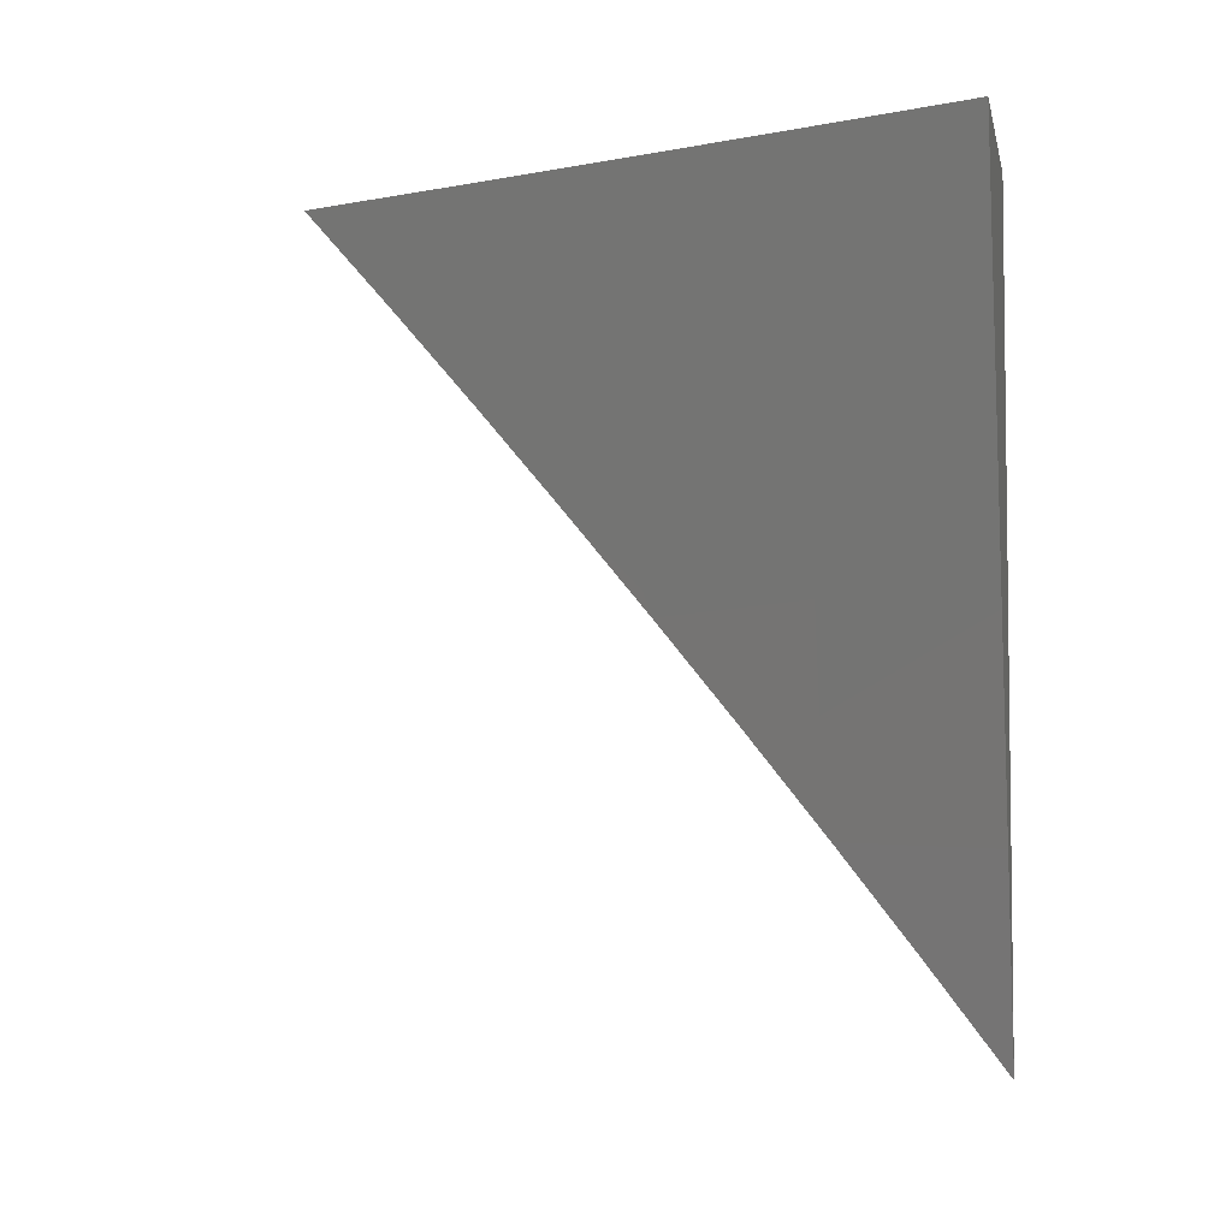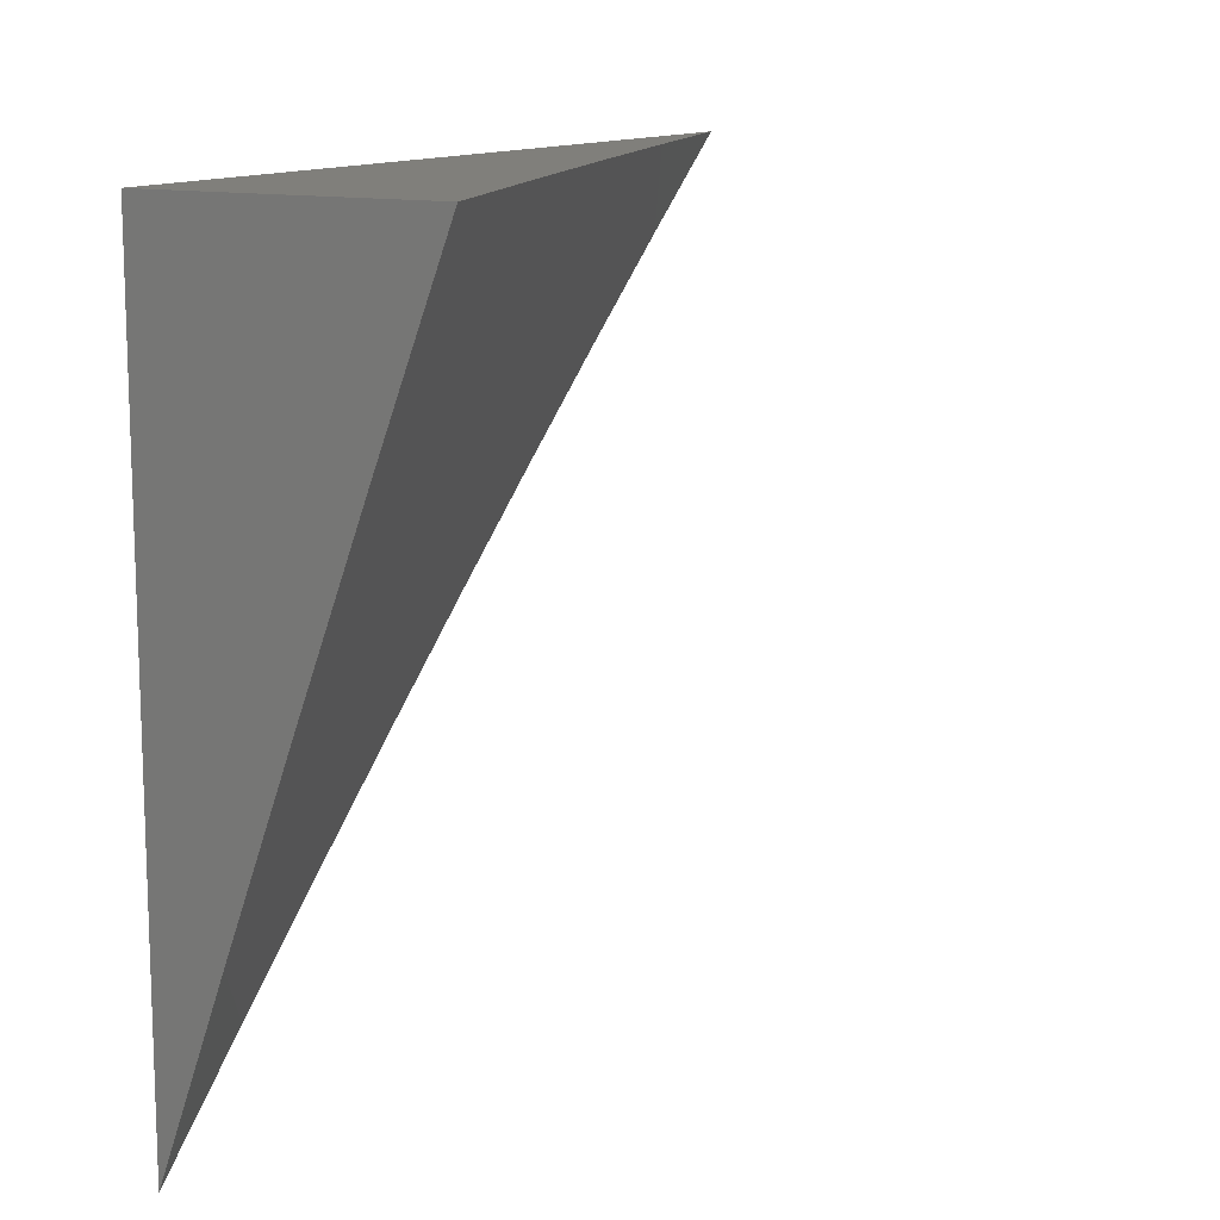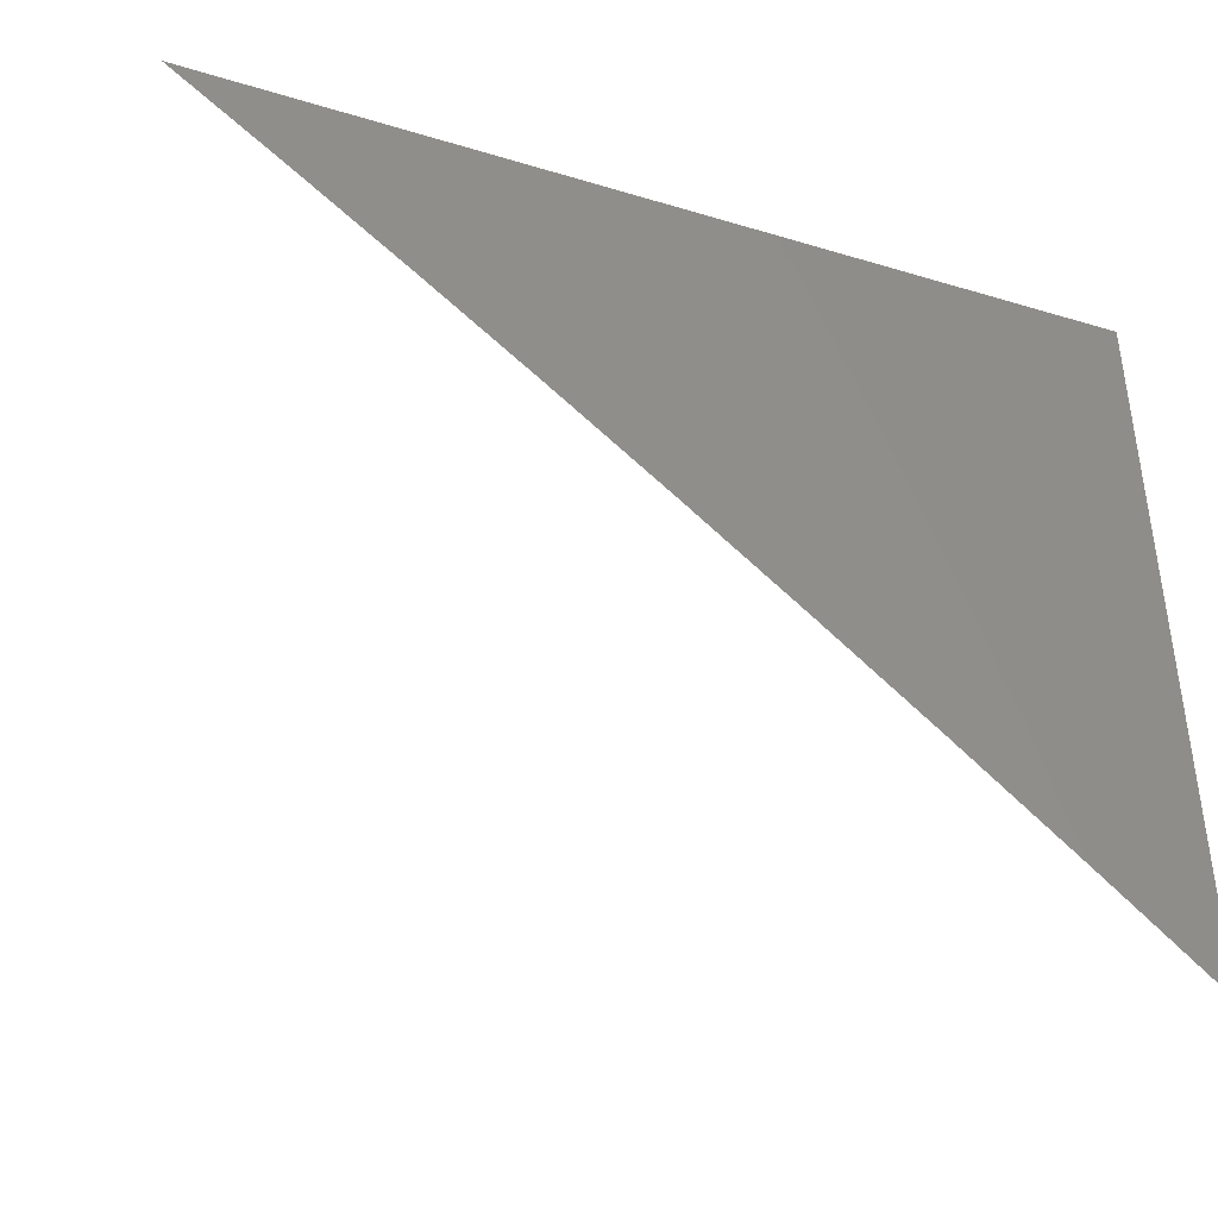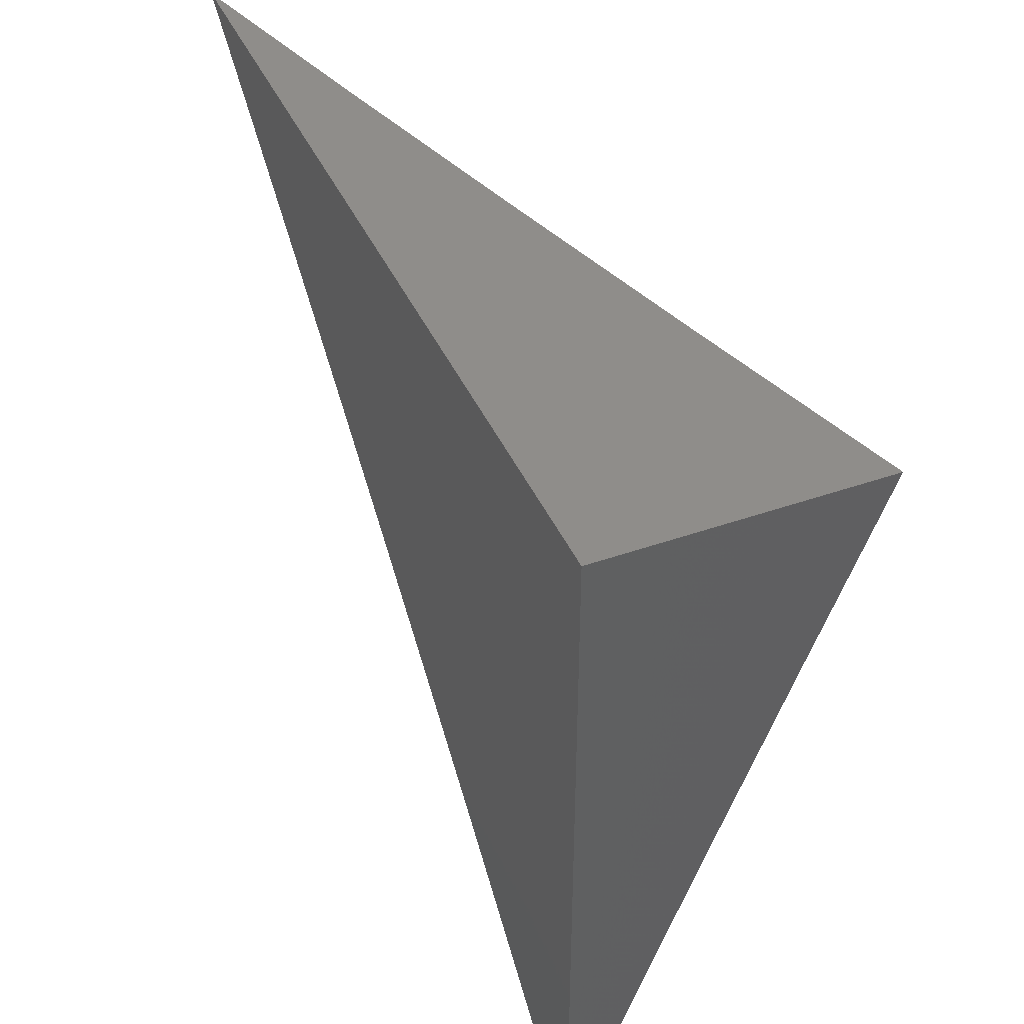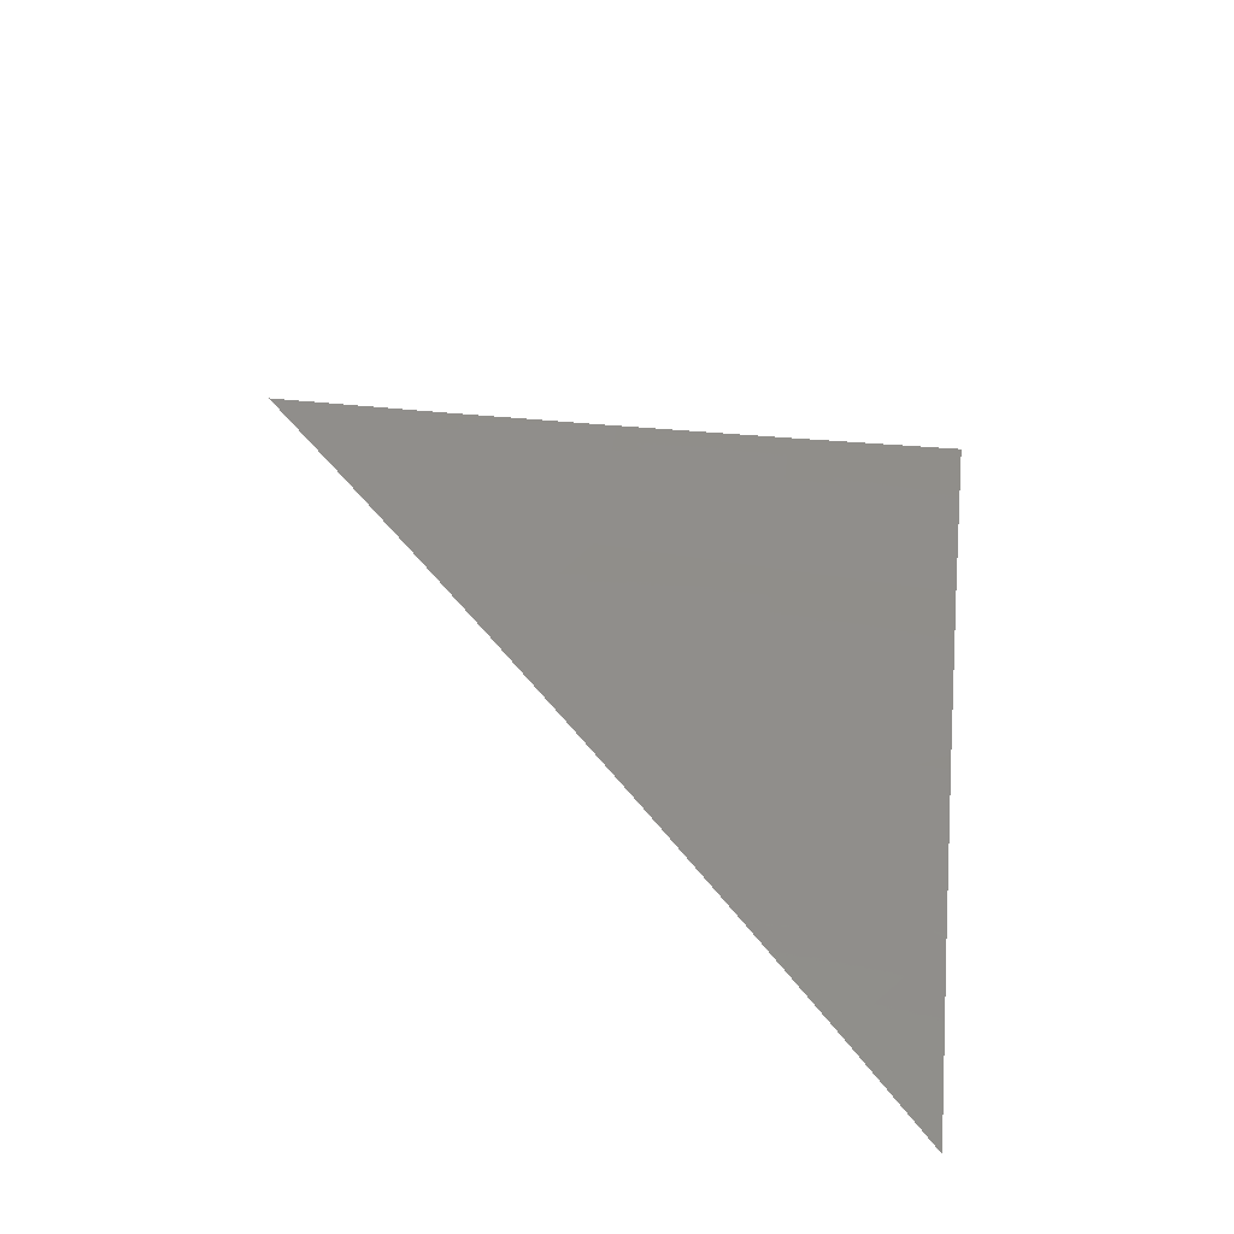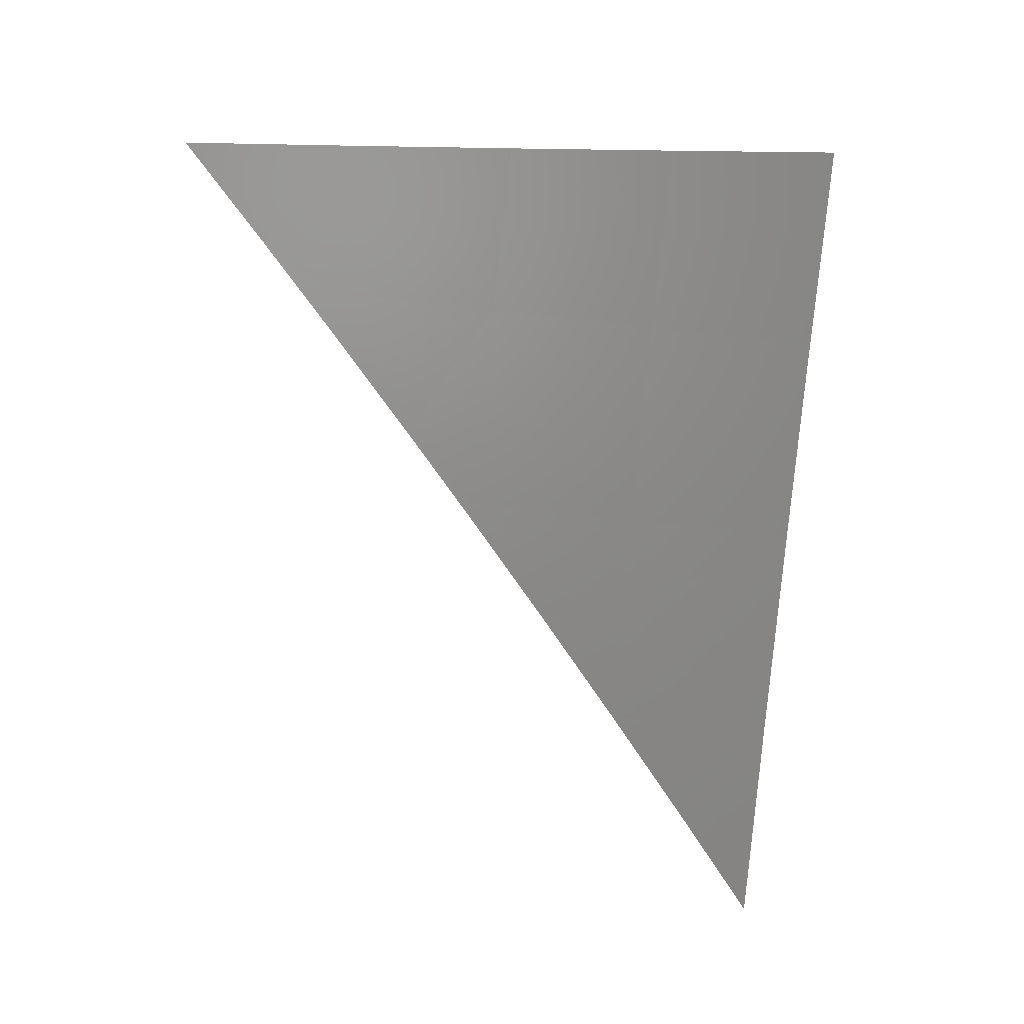
<metadata>
{"format":"stl","ext":"stl","renderer":"f3d","projection":"perspective","resolution":1024,"background":"white","views":[{"elev":-4.4,"azim":-78.1,"up":"+Y"},{"elev":12.5,"azim":-151.4,"up":"+Z"},{"elev":-41.9,"azim":70.0,"up":"+Z"},{"elev":42.1,"azim":157.1,"up":"+Z"},{"elev":-61.0,"azim":-114.7,"up":"+Y"},{"elev":-11.8,"azim":-112.4,"up":"+Y"}]}
</metadata>
<code>
# stl→obj: 24 verts, 44 faces
v 10 2.698 4
v 9.978 2.774 4
v 10 2.737 3.97
v 10 2.776 3.941
v 10 2.78 3.938
v 10 2.814 3.91
v 9.989 2.817 3.938
v 9.977 2.855 3.938
v 9.956 2.849 4
v 9.954 2.931 3.938
v 9.933 2.925 4
v 9.933 3 3.938
v 9.91 3 4
v 9.956 3 3.877
v 9.975 2.937 3.877
v 9.998 2.861 3.877
v 10 2.852 3.88
v 10 2.889 3.849
v 10 2.927 3.817
v 9.996 2.943 3.815
v 10 2.963 3.785
v 9.978 3 3.815
v 10 3 3.753
v 10 3 4
f 1 2 3
f 3 2 4
f 4 2 5
f 4 5 6
f 6 5 7
f 6 7 8
f 8 7 9
f 8 9 10
f 10 9 11
f 10 11 12
f 12 11 13
f 5 2 7
f 7 2 9
f 12 14 10
f 10 14 15
f 10 15 8
f 8 15 16
f 8 16 17
f 17 16 18
f 18 16 15
f 18 15 19
f 19 15 20
f 19 20 21
f 21 20 22
f 21 22 23
f 14 22 15
f 15 22 20
f 17 6 8
f 23 22 24
f 24 22 14
f 24 14 12
f 12 13 24
f 13 11 24
f 24 11 9
f 24 9 2
f 2 1 24
f 1 3 24
f 24 3 4
f 24 4 6
f 6 17 24
f 24 17 18
f 24 18 19
f 19 21 24
f 24 21 23

</code>
